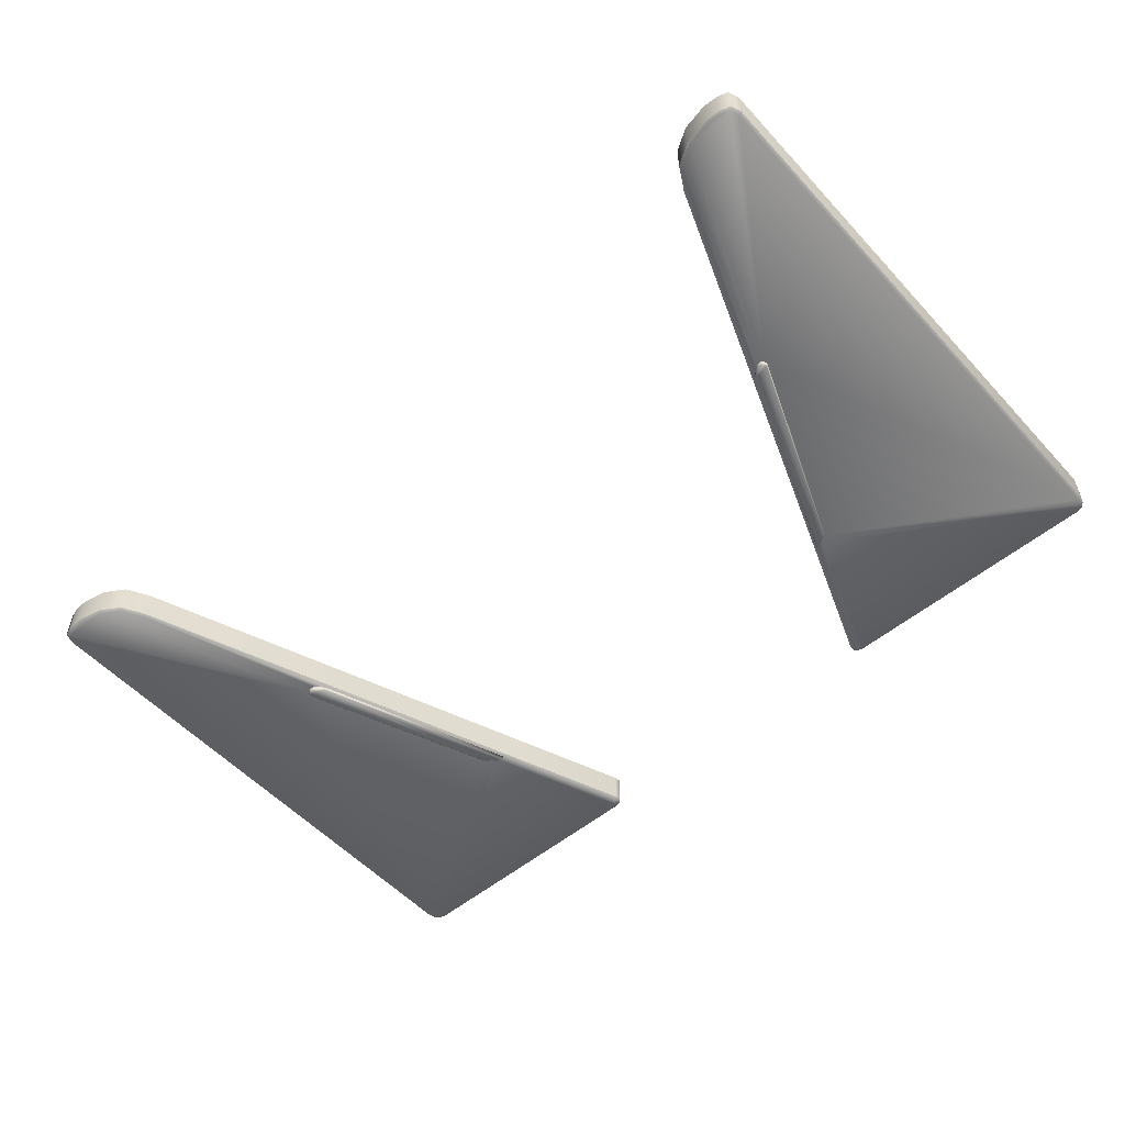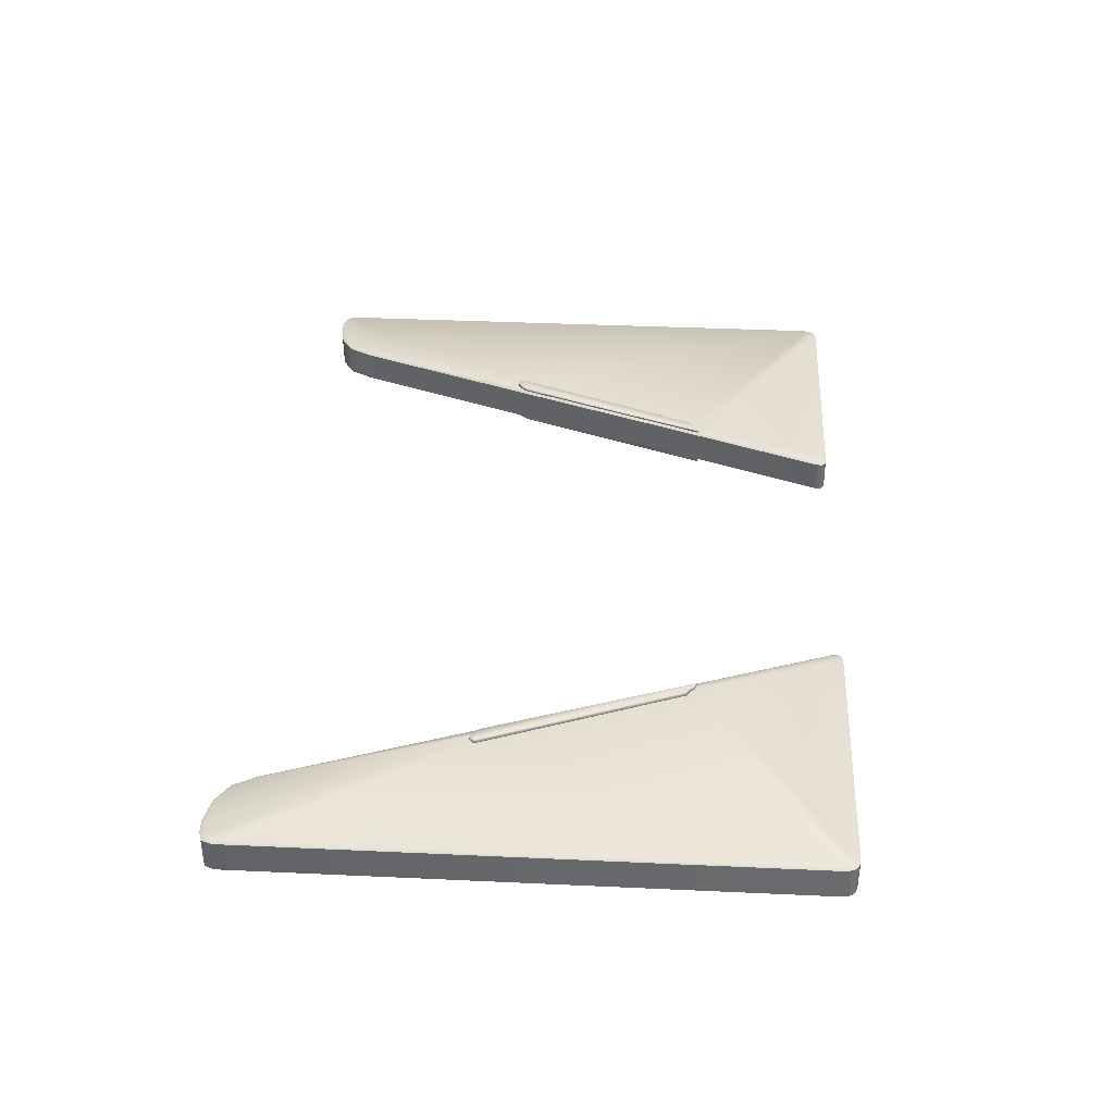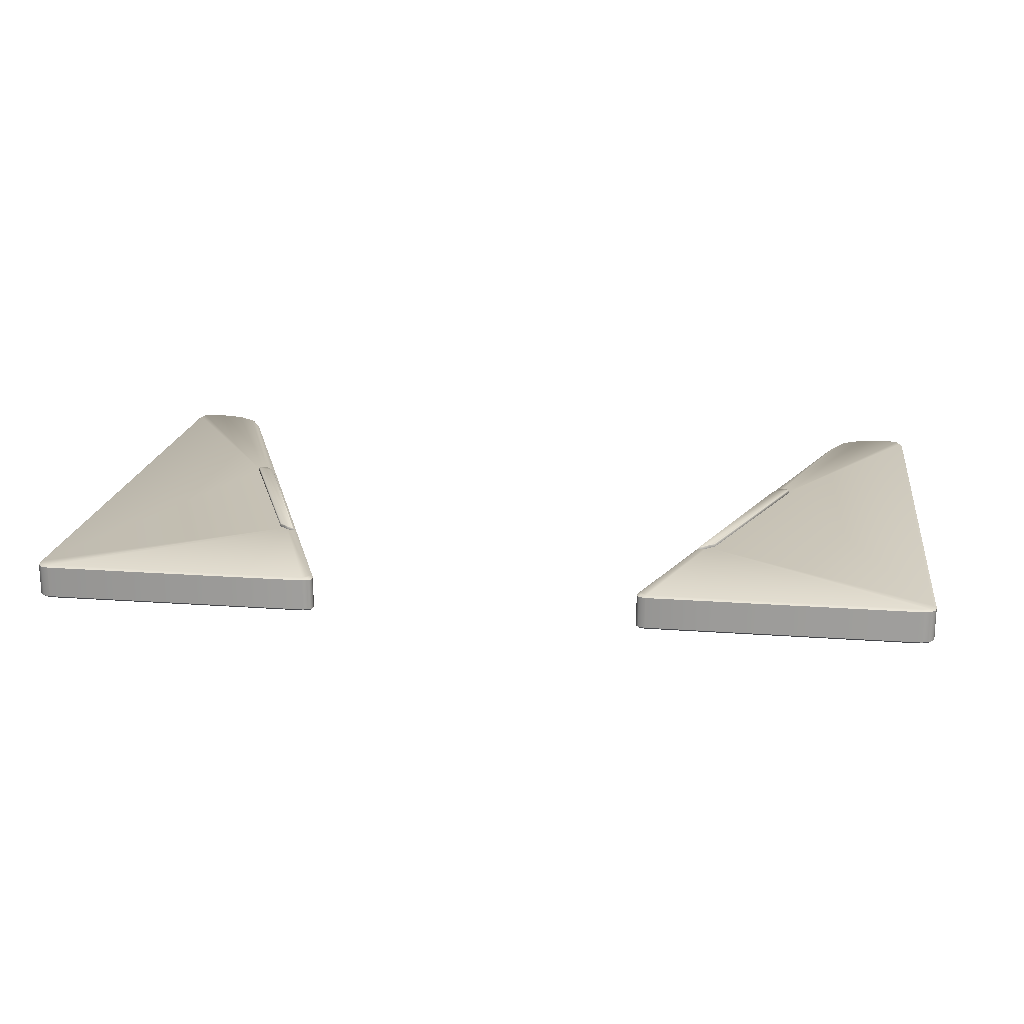
<metadata>
{"format":"obj","ext":"obj","renderer":"f3d","projection":"perspective","resolution":1024,"background":"white","views":[{"elev":-53.8,"azim":41.4,"up":"+Y"},{"elev":37.1,"azim":93.4,"up":"+Y"},{"elev":18.8,"azim":-172.0,"up":"+Y"}]}
</metadata>
<code>
g Dy_TraningPro_Fly01b
v 1.483 -0.05037 1.975
v 1.434 -0.05037 1.978
v 1.434 0.05567 1.978
v 1.483 0.05567 1.975
v 1.347 -0.05037 1.96
v 1.347 0.05567 1.96
v 1.279 -0.05037 1.918
v 1.279 0.05567 1.918
v 1.236 -0.05037 1.841
v 1.236 0.05567 1.841
v 1.517 0.05567 1.964
v 1.517 -0.05037 1.964
v 0.9848 0.05567 1.188
v 0.9848 -0.05037 1.188
v 0.7246 0.05567 0.5098
v 0.7246 -0.05037 0.5098
v 0.554 0.05567 0.06637
v 0.554 -0.05037 0.06637
v 0.5522 -0.05037 0.04612
v 0.5522 0.05567 0.04612
v 0.5831 -0.05037 0.0289
v 0.7991 -0.05037 0.02863
v 0.7991 0.05567 0.02863
v 0.5831 0.05567 0.0289
v 0.5607 0.05567 0.0341
v 0.5607 -0.05037 0.0341
v 0.5522 0.05567 0.04612
v 0.5522 -0.05037 0.04612
v 1.483 0.05567 0.02776
v 1.483 -0.05037 0.02776
v 1.509 -0.05038 0.03455
v 1.509 0.05567 0.03455
v 1.523 -0.05038 0.04875
v 1.523 0.05567 0.04875
v 1.53 -0.05038 0.07303
v 1.53 -0.05037 1.93
v 1.53 0.05567 1.93
v 1.53 0.05567 0.07303
v 1.517 -0.05037 1.964
v 1.517 0.05567 1.964
v 1.523 0.05567 0.04875
v 1.523 -0.05038 0.04875
v 1.53 0.05567 0.07303
v 1.53 0.05567 1.93
v 1.52 0.06229 1.929
v 1.52 0.06229 0.07424
v 1.523 0.05567 0.04875
v 1.514 0.06229 0.05376
v 1.509 0.06229 1.956
v 1.517 0.05567 1.964
v 1.481 0.06229 1.966
v 1.483 0.05567 1.975
v 1.435 0.06229 1.968
v 1.434 0.05567 1.978
v 1.351 0.06229 1.951
v 1.347 0.05567 1.96
v 1.286 0.06229 1.911
v 1.279 0.05567 1.918
v 1.245 0.06229 1.837
v 1.236 0.05567 1.841
v 0.9942 0.06229 1.185
v 0.9848 0.05567 1.188
v 1.509 0.05567 0.03455
v 1.052 0.0623 1.207
v 1.055 0.0623 1.196
v 0.7919 0.0623 0.542
v 1.04 0.0623 1.216
v 1.023 0.0623 1.212
v 0.773 0.0623 0.529
v 1.504 0.06229 0.04331
v 1.483 0.05567 0.02776
v 1.482 0.06229 0.03754
v 0.7997 0.06229 0.0384
v 0.7991 0.05567 0.02863
v 0.7599 0.06229 0.5148
v 0.5843 0.06229 0.03867
v 0.5638 0.06229 0.06418
v 0.734 0.06229 0.5063
v 0.7246 0.05567 0.5098
v 0.554 0.05567 0.06637
v 0.5625 0.06229 0.04879
v 0.5522 0.05567 0.04612
v 0.5668 0.06229 0.04275
v 0.5607 0.05567 0.0341
v 0.5831 0.05567 0.0289
v 1.434 -0.05037 1.978
v 1.483 -0.05037 1.975
v 1.481 -0.05769 1.966
v 1.435 -0.05769 1.968
v 1.347 -0.05037 1.96
v 1.351 -0.05769 1.951
v 1.279 -0.05037 1.918
v 1.286 -0.05769 1.911
v 1.236 -0.05037 1.841
v 1.245 -0.05769 1.837
v 0.9848 -0.05037 1.188
v 0.9942 -0.05769 1.185
v 1.509 -0.05769 1.956
v 1.517 -0.05037 1.964
v 1.52 -0.05769 1.929
v 1.53 -0.05037 1.93
v 1.52 -0.05769 0.07424
v 1.53 -0.05038 0.07303
v 1.514 -0.05769 0.05376
v 1.523 -0.05038 0.04875
v 1.504 -0.05769 0.04331
v 1.509 -0.05038 0.03455
v 1.482 -0.05769 0.03754
v 1.483 -0.05037 0.02776
v 1.052 -0.0577 1.207
v 1.055 -0.0577 1.196
v 0.7919 -0.0577 0.542
v 1.04 -0.0577 1.216
v 1.023 -0.0577 1.212
v 0.773 -0.0577 0.529
v 0.7594 -0.0577 0.5139
v 0.7997 -0.05769 0.0384
v 0.7991 -0.05037 0.02863
v 0.5843 -0.05769 0.03867
v 0.5831 -0.05037 0.0289
v 0.5668 -0.05769 0.04275
v 0.5607 -0.05037 0.0341
v 0.5625 -0.05769 0.04879
v 0.5522 -0.05037 0.04612
v 0.5638 -0.05769 0.06418
v 0.554 -0.05037 0.06637
v 0.734 -0.05769 0.5063
v 0.7246 -0.05037 0.5098
v 0.9848 0.05567 1.188
v 0.7246 0.05567 0.5098
v 0.734 0.06229 0.5063
v 0.9942 0.06229 1.185
v 0.7246 -0.05037 0.5098
v 0.9848 -0.05037 1.188
v 0.9942 -0.05769 1.185
v 0.734 -0.05769 0.5063
v 0.9952 -0.06898 1.183
v 0.774 -0.07302 0.5319
v 0.7571 -0.07302 0.5174
v 0.7375 -0.0698 0.5099
v 0.7893 -0.07302 0.544
v 1.052 -0.07302 1.197
v 1.049 -0.07302 1.208
v 1.026 -0.07302 1.211
v 1.039 -0.07302 1.212
v 0.734 -0.067 0.5063
v 0.9942 -0.067 1.185
v 0.9942 -0.05769 1.185
v 0.734 -0.05769 0.5063
v 0.7595 -0.07092 0.5154
v 0.7594 -0.0577 0.5139
v 0.773 -0.07092 0.529
v 0.773 -0.0577 0.529
v 0.7919 -0.07092 0.542
v 0.7919 -0.0577 0.542
v 1.055 -0.07092 1.196
v 1.055 -0.0577 1.196
v 1.052 -0.07092 1.207
v 1.052 -0.0577 1.207
v 1.04 -0.07092 1.216
v 1.04 -0.0577 1.216
v 1.023 -0.07092 1.212
v 1.023 -0.0577 1.212
v 1.052 0.07353 1.197
v 0.9952 0.0695 1.183
v 0.774 0.07353 0.5319
v 0.7893 0.07353 0.544
v 1.026 0.07353 1.211
v 1.049 0.07353 1.208
v 1.039 0.07353 1.212
v 0.7575 0.07353 0.5168
v 0.7425 0.07252 0.5121
v 1.055 0.07143 1.196
v 1.052 0.07143 1.207
v 1.052 0.0623 1.207
v 1.055 0.0623 1.196
v 0.7919 0.07143 0.542
v 0.7919 0.0623 0.542
v 0.773 0.07143 0.529
v 0.773 0.0623 0.529
v 0.7599 0.07143 0.5148
v 0.7599 0.06229 0.5148
v 0.734 0.06751 0.5063
v 0.734 0.06229 0.5063
v 1.04 0.0623 1.216
v 1.04 0.07143 1.216
v 0.9942 0.06751 1.185
v 1.023 0.07143 1.212
v 0.9942 0.06751 1.185
v 0.9942 0.06229 1.185
v 0.734 0.06229 0.5063
v 0.734 0.06751 0.5063
v 1.023 0.07143 1.212
v 1.023 0.0623 1.212
v 1.04 0.07143 1.216
v 1.04 0.0623 1.216
v -1.483 -0.05037 1.975
v -1.483 0.05567 1.975
v -1.434 0.05567 1.978
v -1.434 -0.05037 1.978
v -1.347 -0.05037 1.96
v -1.347 0.05567 1.96
v -1.279 -0.05037 1.918
v -1.279 0.05567 1.918
v -1.236 -0.05037 1.841
v -1.236 0.05567 1.841
v -1.517 0.05567 1.964
v -1.517 -0.05037 1.964
v -0.9848 0.05567 1.188
v -0.9848 -0.05037 1.188
v -0.7246 0.05567 0.5098
v -0.7246 -0.05037 0.5098
v -0.554 0.05567 0.06637
v -0.554 -0.05037 0.06637
v -0.5522 -0.05037 0.04612
v -0.5522 0.05567 0.04612
v -0.5831 -0.05037 0.0289
v -0.5831 0.05567 0.0289
v -0.7991 0.05567 0.02863
v -0.7991 -0.05037 0.02863
v -0.5607 0.05567 0.0341
v -0.5607 -0.05037 0.0341
v -0.5522 0.05567 0.04612
v -0.5522 -0.05037 0.04612
v -1.483 0.05567 0.02776
v -1.483 -0.05037 0.02776
v -1.509 -0.05038 0.03455
v -1.509 0.05567 0.03455
v -1.523 -0.05038 0.04875
v -1.523 0.05567 0.04875
v -1.53 -0.05038 0.07303
v -1.53 0.05567 0.07303
v -1.53 0.05567 1.93
v -1.53 -0.05037 1.93
v -1.517 -0.05037 1.964
v -1.517 0.05567 1.964
v -1.523 0.05567 0.04875
v -1.523 -0.05038 0.04875
v -1.53 0.05567 0.07303
v -1.52 0.06229 0.07424
v -1.52 0.06229 1.929
v -1.53 0.05567 1.93
v -1.523 0.05567 0.04875
v -1.514 0.06229 0.05376
v -1.509 0.06229 1.956
v -1.517 0.05567 1.964
v -1.481 0.06229 1.966
v -1.483 0.05567 1.975
v -1.435 0.06229 1.968
v -1.434 0.05567 1.978
v -1.351 0.06229 1.951
v -1.347 0.05567 1.96
v -1.286 0.06229 1.911
v -1.279 0.05567 1.918
v -1.245 0.06229 1.837
v -1.236 0.05567 1.841
v -0.9942 0.06229 1.185
v -0.9848 0.05567 1.188
v -1.509 0.05567 0.03455
v -1.504 0.06229 0.04331
v -1.483 0.05567 0.02776
v -1.482 0.06229 0.03754
v -0.7997 0.06229 0.0384
v -0.7991 0.05567 0.02863
v -1.04 0.0623 1.216
v -1.052 0.0623 1.207
v -1.055 0.0623 1.196
v -0.7919 0.0623 0.542
v -0.773 0.0623 0.529
v -0.7599 0.06229 0.5148
v -0.5843 0.06229 0.03867
v -0.5638 0.06229 0.06418
v -0.734 0.06229 0.5063
v -0.7246 0.05567 0.5098
v -0.554 0.05567 0.06637
v -0.5625 0.06229 0.04879
v -0.5522 0.05567 0.04612
v -0.5668 0.06229 0.04275
v -0.5607 0.05567 0.0341
v -0.5831 0.05567 0.0289
v -1.434 -0.05037 1.978
v -1.435 -0.05769 1.968
v -1.481 -0.05769 1.966
v -1.483 -0.05037 1.975
v -1.347 -0.05037 1.96
v -1.351 -0.05769 1.951
v -1.279 -0.05037 1.918
v -1.286 -0.05769 1.911
v -1.236 -0.05037 1.841
v -1.245 -0.05769 1.837
v -0.9848 -0.05037 1.188
v -0.9942 -0.05769 1.185
v -1.509 -0.05769 1.956
v -1.517 -0.05037 1.964
v -1.52 -0.05769 1.929
v -1.53 -0.05037 1.93
v -1.52 -0.05769 0.07424
v -1.53 -0.05038 0.07303
v -1.514 -0.05769 0.05376
v -1.523 -0.05038 0.04875
v -1.504 -0.05769 0.04331
v -1.509 -0.05038 0.03455
v -1.482 -0.05769 0.03754
v -1.483 -0.05037 0.02776
v -1.052 -0.0577 1.207
v -1.055 -0.0577 1.196
v -0.7919 -0.0577 0.542
v -1.04 -0.0577 1.216
v -1.023 -0.0577 1.212
v -0.773 -0.0577 0.529
v -0.7594 -0.0577 0.5139
v -0.7997 -0.05769 0.0384
v -0.7991 -0.05037 0.02863
v -0.5843 -0.05769 0.03867
v -0.5831 -0.05037 0.0289
v -0.5668 -0.05769 0.04275
v -0.5607 -0.05037 0.0341
v -0.5625 -0.05769 0.04879
v -0.5522 -0.05037 0.04612
v -0.5638 -0.05769 0.06418
v -0.554 -0.05037 0.06637
v -0.734 -0.05769 0.5063
v -0.7246 -0.05037 0.5098
v -0.9848 0.05567 1.188
v -0.9942 0.06229 1.185
v -0.734 0.06229 0.5063
v -0.7246 0.05567 0.5098
v -0.7246 -0.05037 0.5098
v -0.734 -0.05769 0.5063
v -0.9942 -0.05769 1.185
v -0.9848 -0.05037 1.188
v -0.9952 -0.06898 1.183
v -0.7375 -0.0698 0.5099
v -0.7571 -0.07302 0.5174
v -0.774 -0.07302 0.5319
v -0.7893 -0.07302 0.544
v -1.052 -0.07302 1.197
v -1.049 -0.07302 1.208
v -1.026 -0.07302 1.211
v -1.039 -0.07302 1.212
v -0.734 -0.067 0.5063
v -0.9942 -0.067 1.185
v -0.9942 -0.05769 1.185
v -0.734 -0.05769 0.5063
v -0.7595 -0.07092 0.5154
v -0.7594 -0.0577 0.5139
v -0.773 -0.07092 0.529
v -0.773 -0.0577 0.529
v -0.7919 -0.07092 0.542
v -0.7919 -0.0577 0.542
v -1.055 -0.07092 1.196
v -1.055 -0.0577 1.196
v -1.052 -0.07092 1.207
v -1.052 -0.0577 1.207
v -1.04 -0.07092 1.216
v -1.04 -0.0577 1.216
v -1.023 -0.07092 1.212
v -1.023 -0.0577 1.212
v -1.052 0.07353 1.197
v -0.7893 0.07353 0.544
v -0.774 0.07353 0.5319
v -0.9952 0.0695 1.183
v -1.026 0.07353 1.211
v -1.049 0.07353 1.208
v -1.039 0.07353 1.212
v -0.7575 0.07353 0.5168
v -0.7425 0.07252 0.5121
v -1.055 0.07143 1.196
v -1.052 0.07143 1.207
v -1.052 0.0623 1.207
v -1.055 0.0623 1.196
v -0.7919 0.07143 0.542
v -0.7919 0.0623 0.542
v -0.773 0.07143 0.529
v -0.773 0.0623 0.529
v -0.7599 0.07143 0.5148
v -0.7599 0.06229 0.5148
v -0.734 0.06751 0.5063
v -0.734 0.06229 0.5063
v -1.04 0.0623 1.216
v -1.04 0.07143 1.216
v -0.9942 0.06751 1.185
v -1.023 0.07143 1.212
v -1.023 0.0623 1.212
v -0.9942 0.06751 1.185
v -0.734 0.06751 0.5063
v -0.734 0.06229 0.5063
v -0.9942 0.06229 1.185
v -1.023 0.07143 1.212
v -1.023 0.0623 1.212
v -1.04 0.07143 1.216
v -1.04 0.0623 1.216
g Dy_TraningPro_Fly01b_0
f 3 2 1
f 4 3 1
f 5 2 3
f 6 5 3
f 7 5 6
f 8 7 6
f 9 7 8
f 10 9 8
f 11 4 1
f 12 11 1
f 9 10 13
f 14 9 13
f 14 13 15
f 16 14 15
f 16 15 17
f 18 16 17
f 18 17 19
f 17 20 19
f 23 22 21
f 24 23 21
f 25 24 21
f 26 25 21
f 27 25 26
f 28 27 26
f 23 29 22
f 29 30 22
f 31 30 29
f 32 31 29
f 33 31 32
f 34 33 32
f 37 36 35
f 38 37 35
f 36 37 39
f 37 40 39
f 38 35 41
f 35 42 41
f 45 44 43
f 46 45 43
f 43 47 46
f 47 48 46
f 44 45 49
f 50 44 49
f 50 49 51
f 52 50 51
f 51 53 52
f 51 49 53
f 53 54 52
f 54 53 55
f 49 55 53
f 56 54 55
f 56 55 57
f 58 56 57
f 58 57 59
f 60 58 59
f 59 61 60
f 61 62 60
f 47 63 48
f 55 49 64
f 49 45 64
f 45 65 64
f 65 45 46
f 66 65 46
f 67 55 64
f 57 55 67
f 68 57 67
f 61 59 68
f 59 57 68
f 69 66 46
f 69 46 48
f 63 70 48
f 48 70 69
f 63 71 70
f 71 72 70
f 72 71 73
f 71 74 73
f 75 69 70
f 72 75 70
f 72 73 75
f 75 73 76
f 73 74 76
f 76 77 75
f 77 78 75
f 78 77 79
f 77 80 79
f 80 77 81
f 82 80 81
f 82 81 83
f 77 76 83
f 81 77 83
f 84 83 76
f 84 82 83
f 85 84 76
f 74 85 76
f 88 87 86
f 89 88 86
f 86 90 89
f 90 91 89
f 90 92 91
f 92 93 91
f 92 94 93
f 94 95 93
f 95 94 96
f 97 95 96
f 87 88 98
f 98 88 89
f 91 98 89
f 99 87 98
f 99 98 100
f 101 99 100
f 100 102 101
f 102 103 101
f 103 102 104
f 105 103 104
f 105 104 106
f 107 105 106
f 107 106 108
f 109 107 108
f 100 98 110
f 111 100 110
f 100 111 102
f 111 112 102
f 98 91 110
f 91 113 110
f 91 93 113
f 93 114 113
f 93 95 114
f 95 97 114
f 115 106 104
f 104 102 115
f 102 112 115
f 116 108 106
f 115 116 106
f 117 108 116
f 109 108 117
f 118 109 117
f 117 119 118
f 119 117 116
f 119 120 118
f 120 119 121
f 122 120 121
f 122 121 123
f 124 122 123
f 124 123 125
f 125 123 121
f 119 125 121
f 116 125 119
f 126 124 125
f 125 127 126
f 116 127 125
f 127 128 126
f 131 130 129
f 132 131 129
f 135 134 133
f 136 135 133
f 139 138 137
f 140 139 137
f 138 141 137
f 141 142 137
f 142 143 137
f 143 144 137
f 145 144 143
f 140 137 146
f 137 147 146
f 137 144 147
f 147 148 146
f 148 149 146
f 146 149 150
f 140 146 150
f 139 140 150
f 149 151 150
f 150 151 152
f 139 150 152
f 138 139 152
f 151 153 152
f 152 153 154
f 153 155 154
f 154 155 156
f 141 154 156
f 142 141 156
f 155 157 156
f 156 157 158
f 157 159 158
f 158 159 160
f 159 161 160
f 160 161 162
f 161 163 162
f 163 148 147
f 162 163 147
f 138 152 154
f 141 138 154
f 142 156 158
f 143 142 158
f 143 158 160
f 145 143 160
f 145 160 162
f 144 145 162
f 144 162 147
f 166 165 164
f 167 166 164
f 165 168 164
f 168 169 164
f 170 169 168
f 166 171 165
f 171 172 165
f 164 169 173
f 169 174 173
f 169 170 174
f 174 175 173
f 175 176 173
f 173 176 177
f 164 173 177
f 167 164 177
f 176 178 177
f 177 178 179
f 167 177 179
f 166 167 179
f 178 180 179
f 179 180 181
f 166 179 181
f 171 166 181
f 172 171 181
f 180 182 181
f 181 182 183
f 183 172 181
f 182 184 183
f 185 175 174
f 186 185 174
f 172 183 187
f 165 172 187
f 165 187 188
f 168 165 188
f 168 188 186
f 170 168 186
f 170 186 174
f 191 190 189
f 192 191 189
f 189 190 193
f 190 194 193
f 193 194 195
f 194 196 195
f 199 198 197
f 200 199 197
f 200 201 199
f 201 202 199
f 201 203 202
f 203 204 202
f 203 205 204
f 205 206 204
f 198 207 197
f 207 208 197
f 206 205 209
f 205 210 209
f 209 210 211
f 210 212 211
f 211 212 213
f 212 214 213
f 213 214 215
f 216 213 215
f 219 218 217
f 220 219 217
f 218 221 217
f 221 222 217
f 221 223 222
f 223 224 222
f 225 219 220
f 226 225 220
f 226 227 225
f 227 228 225
f 227 229 228
f 229 230 228
f 233 232 231
f 234 233 231
f 233 234 235
f 236 233 235
f 231 232 237
f 238 231 237
f 241 240 239
f 242 241 239
f 243 239 240
f 244 243 240
f 241 242 245
f 242 246 245
f 245 246 247
f 246 248 247
f 249 247 248
f 245 247 249
f 250 249 248
f 249 250 251
f 251 245 249
f 250 252 251
f 251 252 253
f 252 254 253
f 253 254 255
f 254 256 255
f 257 255 256
f 258 257 256
f 259 243 244
f 260 259 244
f 261 259 260
f 262 261 260
f 261 262 263
f 264 261 263
f 251 253 265
f 251 265 266
f 245 251 266
f 241 245 266
f 267 241 266
f 241 267 240
f 267 268 240
f 240 268 269
f 269 260 244
f 244 240 269
f 270 262 260
f 269 270 260
f 263 262 270
f 271 263 270
f 264 263 271
f 270 272 271
f 270 273 272
f 272 273 274
f 275 272 274
f 272 275 276
f 275 277 276
f 276 277 278
f 272 276 278
f 271 272 278
f 278 279 271
f 277 279 278
f 279 280 271
f 280 264 271
f 283 282 281
f 284 283 281
f 285 281 282
f 286 285 282
f 287 285 286
f 288 287 286
f 289 287 288
f 290 289 288
f 289 290 291
f 290 292 291
f 283 284 293
f 293 286 282
f 283 293 282
f 284 294 293
f 293 294 295
f 294 296 295
f 297 295 296
f 298 297 296
f 297 298 299
f 298 300 299
f 299 300 301
f 300 302 301
f 301 302 303
f 302 304 303
f 293 295 305
f 295 306 305
f 306 295 297
f 307 306 297
f 286 293 305
f 308 286 305
f 288 286 308
f 309 288 308
f 290 288 309
f 292 290 309
f 299 301 310
f 310 297 299
f 310 307 297
f 311 310 301
f 303 311 301
f 303 312 311
f 303 304 312
f 304 313 312
f 314 312 313
f 311 312 314
f 315 314 313
f 314 315 316
f 315 317 316
f 316 317 318
f 317 319 318
f 318 319 320
f 320 314 316
f 318 320 316
f 314 320 311
f 319 321 320
f 322 320 321
f 320 322 311
f 323 322 321
f 326 325 324
f 327 326 324
f 330 329 328
f 331 330 328
f 334 333 332
f 335 334 332
f 336 335 332
f 337 336 332
f 338 337 332
f 339 338 332
f 339 340 338
f 332 333 341
f 342 332 341
f 339 332 342
f 343 342 341
f 344 343 341
f 344 341 345
f 333 334 345
f 341 333 345
f 346 344 345
f 346 345 347
f 334 335 347
f 345 334 347
f 348 346 347
f 348 347 349
f 335 336 349
f 347 335 349
f 350 348 349
f 350 349 351
f 336 337 351
f 349 336 351
f 352 350 351
f 352 351 353
f 354 352 353
f 354 353 355
f 356 354 355
f 356 355 357
f 358 356 357
f 358 357 342
f 343 358 342
f 351 337 353
f 337 338 353
f 353 338 355
f 338 340 355
f 355 340 357
f 340 339 357
f 357 339 342
f 361 360 359
f 362 361 359
f 363 362 359
f 364 363 359
f 364 365 363
f 366 361 362
f 367 366 362
f 364 359 368
f 369 364 368
f 365 364 369
f 370 369 368
f 371 370 368
f 371 368 372
f 359 360 372
f 368 359 372
f 373 371 372
f 373 372 374
f 360 361 374
f 372 360 374
f 375 373 374
f 375 374 376
f 361 366 376
f 374 361 376
f 366 367 376
f 377 375 376
f 377 376 378
f 367 378 376
f 379 377 378
f 370 380 369
f 380 381 369
f 378 367 382
f 367 362 382
f 382 362 383
f 362 363 383
f 383 363 381
f 363 365 381
f 381 365 369
f 253 384 265
f 253 255 384
f 255 257 384
f 387 386 385
f 388 387 385
f 388 385 389
f 390 388 389
f 390 389 391
f 392 390 391

</code>
